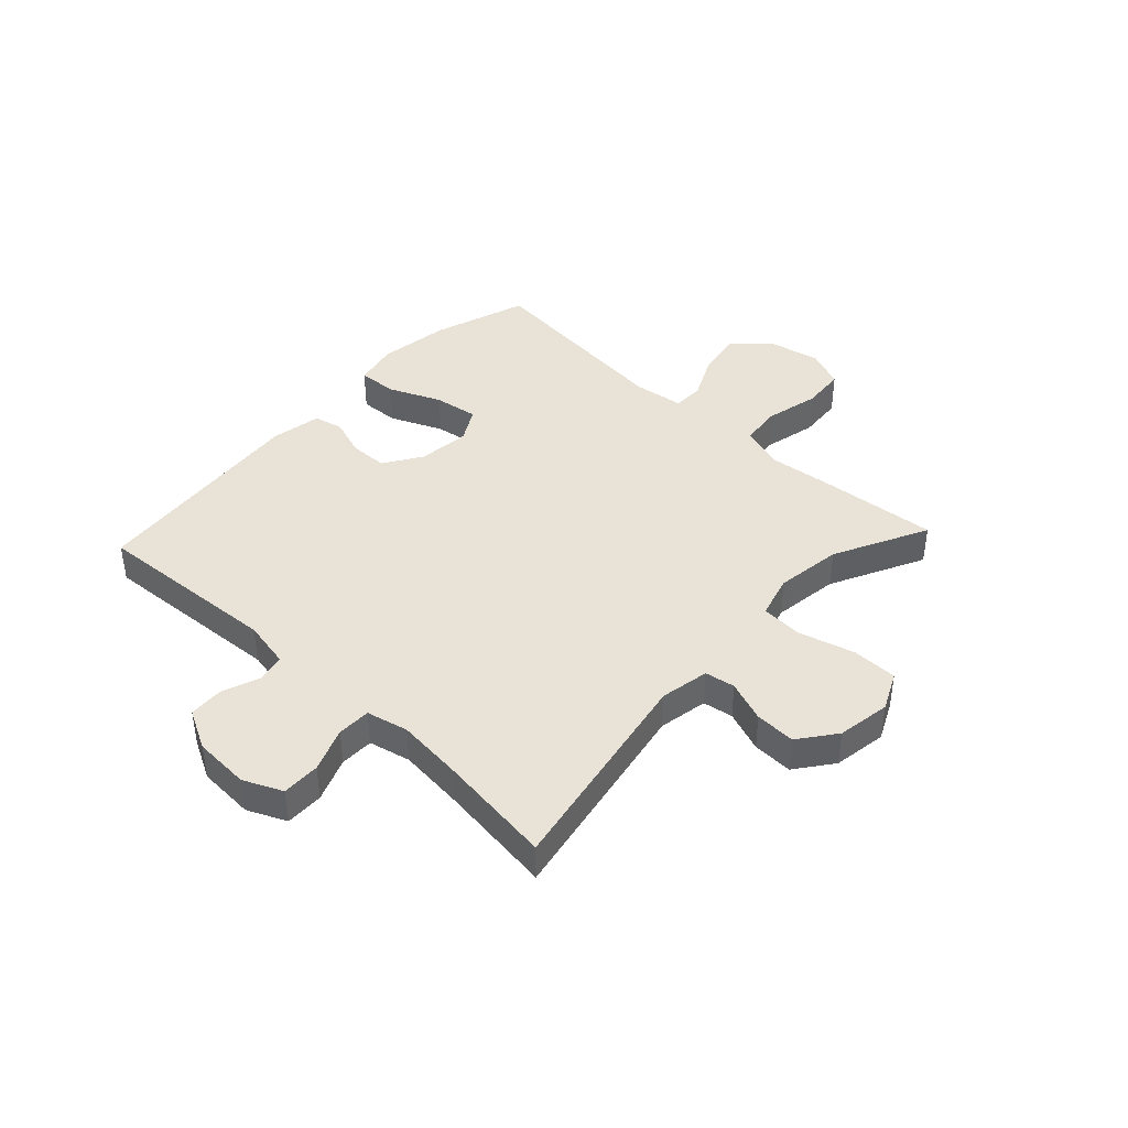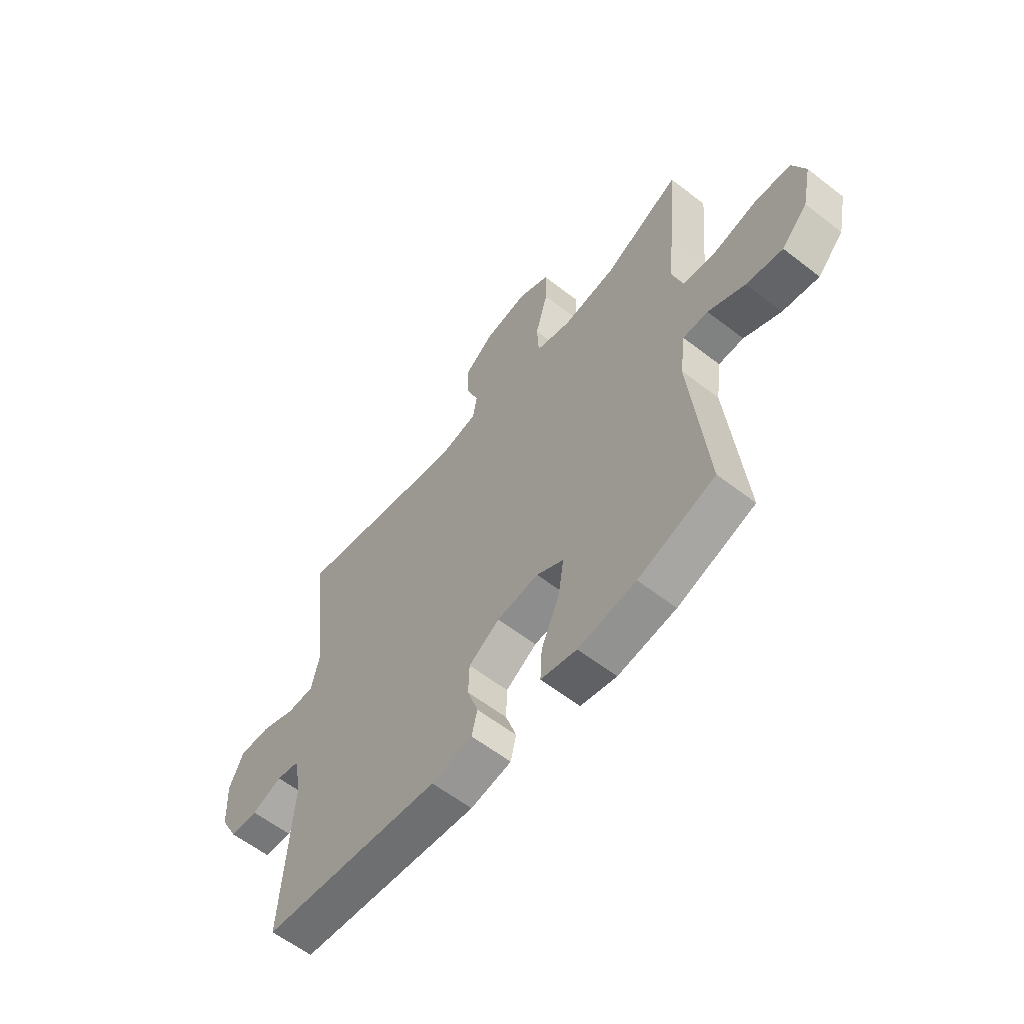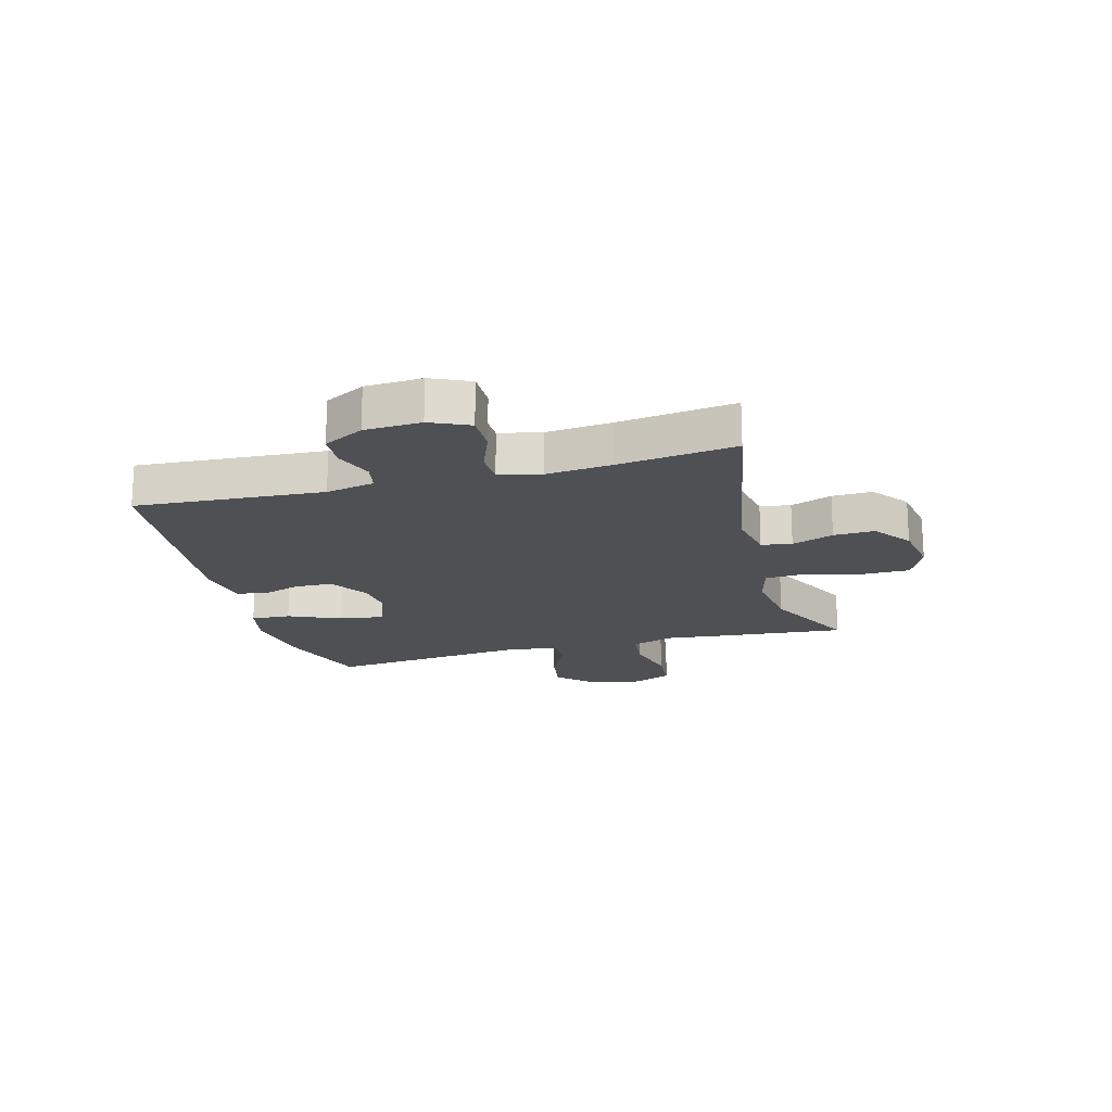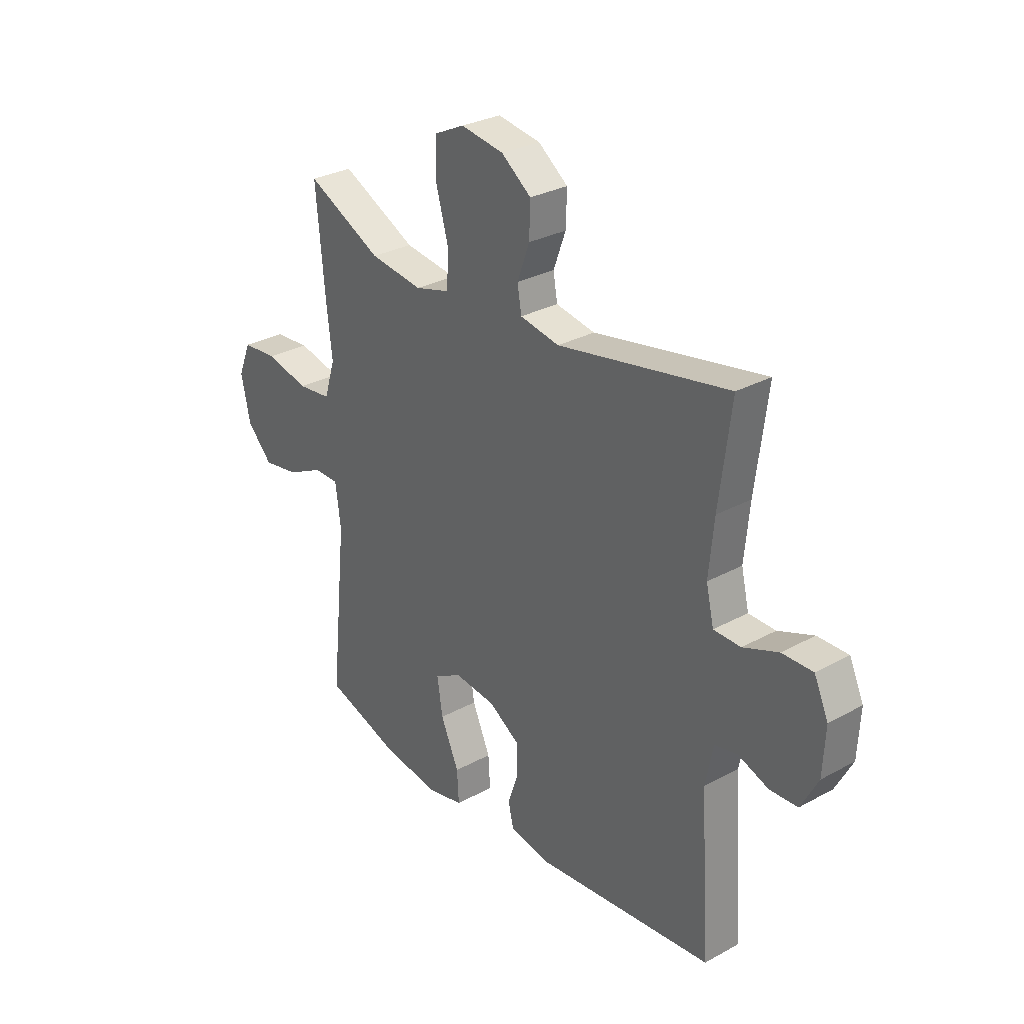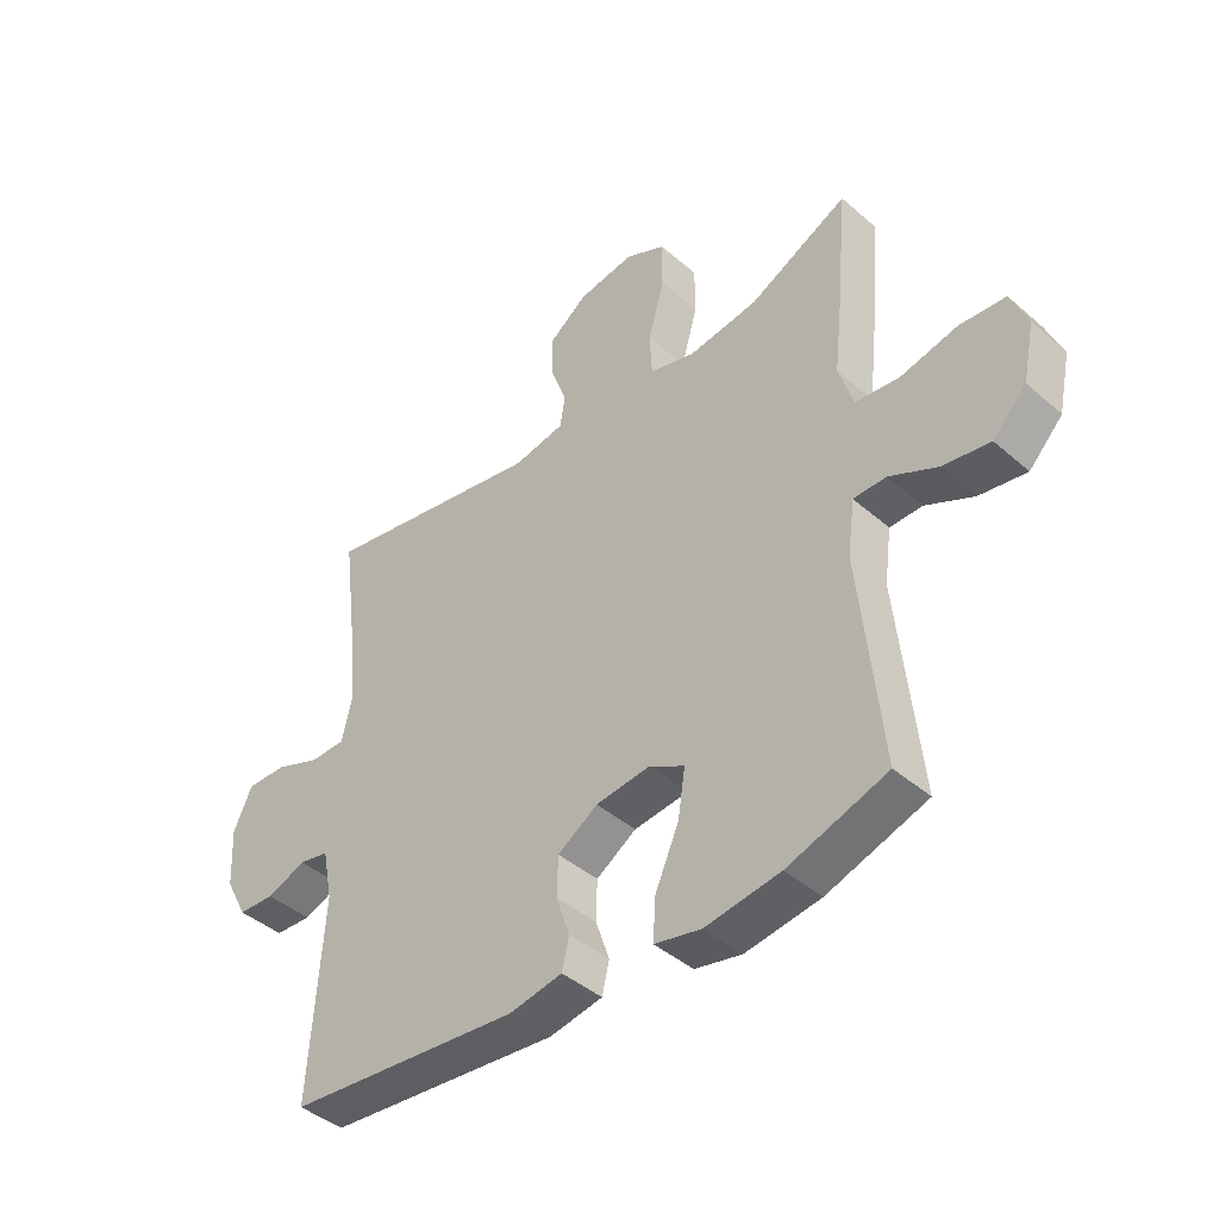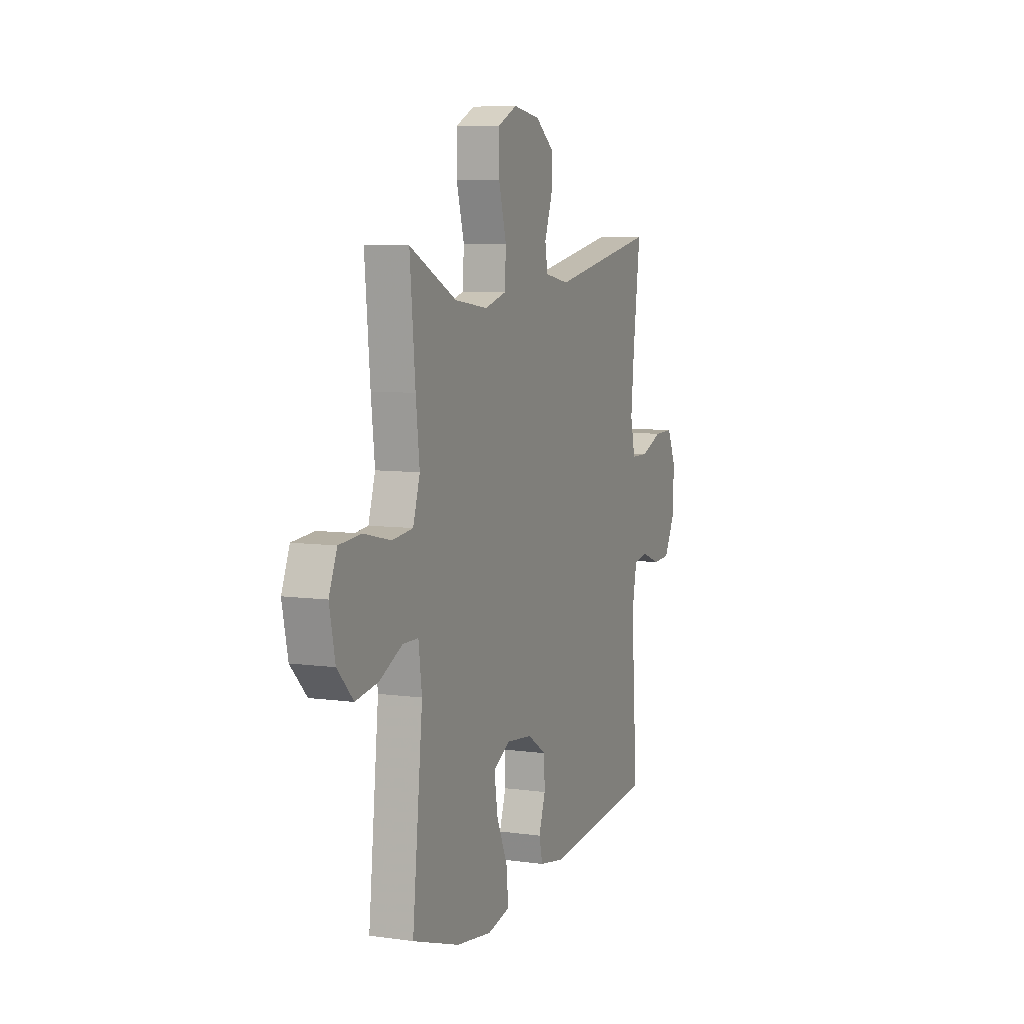
<metadata>
{"format":"obj","ext":"obj","renderer":"f3d","projection":"perspective","resolution":1024,"background":"white","views":[{"elev":41.9,"azim":-46.9,"up":"+Y"},{"elev":-59.4,"azim":51.4,"up":"+Z"},{"elev":-18.6,"azim":-74.7,"up":"+Y"},{"elev":29.6,"azim":-128.9,"up":"+Z"},{"elev":-42.5,"azim":44.1,"up":"+Z"},{"elev":7.4,"azim":111.7,"up":"+Z"}]}
</metadata>
<code>
v -0.5 0.07 0.5
v -0.126 0.07 0.43
v -0.04 0.07 0.446
v -0.031 0.07 0.499
v -0.058 0.07 0.572
v -0.06 0.07 0.643
v 0.005 0.07 0.692
v 0.099 0.07 0.707
v 0.166 0.07 0.675
v 0.166 0.07 0.594
v 0.139 0.07 0.497
v 0.143 0.07 0.423
v 0.219 0.07 0.402
v 0.335 0.07 0.418
v 0.5 0.07 0.5
v 0.481 0.07 0.293
v 0.468 0.07 0.179
v 0.492 0.07 0.102
v 0.565 0.07 0.094
v 0.66 0.07 0.116
v 0.737 0.07 0.11
v 0.765 0.07 0.042
v 0.745 0.07 -0.052
v 0.689 0.07 -0.11
v 0.61 0.07 -0.097
v 0.53 0.07 -0.058
v 0.476 0.07 -0.059
v 0.464 0.07 -0.148
v 0.5 0.07 -0.5
v 0.334 0.07 -0.555
v 0.209 0.07 -0.573
v 0.131 0.07 -0.556
v 0.135 0.07 -0.487
v 0.175 0.07 -0.396
v 0.187 0.07 -0.318
v 0.128 0.07 -0.285
v 0.037 0.07 -0.295
v -0.03 0.07 -0.338
v -0.032 0.07 -0.404
v -0.009 0.07 -0.472
v -0.021 0.07 -0.523
v -0.11 0.07 -0.539
v -0.5 0.07 -0.5
v -0.478 0.07 -0.172
v -0.495 0.07 -0.087
v -0.545 0.07 -0.077
v -0.611 0.07 -0.102
v -0.672 0.07 -0.099
v -0.709 0.07 -0.029
v -0.714 0.07 0.07
v -0.683 0.07 0.138
v -0.616 0.07 0.137
v -0.539 0.07 0.107
v -0.48 0.07 0.108
v -0.463 0.07 0.181
v -0.474 0.07 0.296
v -0.5 0 0.5
v -0.126 0 0.43
v -0.04 0 0.446
v -0.031 0 0.499
v -0.058 0 0.572
v -0.06 0 0.643
v 0.005 0 0.692
v 0.099 0 0.707
v 0.166 0 0.675
v 0.166 0 0.594
v 0.139 0 0.497
v 0.143 0 0.423
v 0.219 0 0.402
v 0.335 0 0.418
v 0.5 0 0.5
v 0.481 0 0.293
v 0.468 0 0.179
v 0.492 0 0.102
v 0.565 0 0.094
v 0.66 0 0.116
v 0.737 0 0.11
v 0.765 0 0.042
v 0.745 0 -0.052
v 0.689 0 -0.11
v 0.61 0 -0.097
v 0.53 0 -0.058
v 0.476 0 -0.059
v 0.464 0 -0.148
v 0.5 0 -0.5
v 0.334 0 -0.555
v 0.209 0 -0.573
v 0.131 0 -0.556
v 0.135 0 -0.487
v 0.175 0 -0.396
v 0.187 0 -0.318
v 0.128 0 -0.285
v 0.037 0 -0.295
v -0.03 0 -0.338
v -0.032 0 -0.404
v -0.009 0 -0.472
v -0.021 0 -0.523
v -0.11 0 -0.539
v -0.5 0 -0.5
v -0.478 0 -0.172
v -0.495 0 -0.087
v -0.545 0 -0.077
v -0.611 0 -0.102
v -0.672 0 -0.099
v -0.709 0 -0.029
v -0.714 0 0.07
v -0.683 0 0.138
v -0.616 0 0.137
v -0.539 0 0.107
v -0.48 0 0.108
v -0.463 0 0.181
v -0.474 0 0.296
f 51 52 53
f 50 51 53
f 49 50 53
f 48 49 53
f 47 48 53
f 46 47 53
f 45 46 53 54
f 44 45 54 55
f 42 43 44
f 41 42 44
f 40 41 44
f 39 40 44
f 38 39 44 55
f 32 33 34
f 31 32 34
f 30 31 34
f 29 30 34
f 28 29 34
f 27 28 34 35
f 24 25 26
f 23 24 26
f 22 23 26
f 21 22 26
f 20 21 26
f 19 20 26
f 18 19 26 27
f 27 35 36
f 18 27 36
f 17 18 36
f 17 36 37
f 16 17 37
f 15 16 37
f 14 15 37
f 9 10 11
f 8 9 11
f 7 8 11
f 6 7 11
f 5 6 11
f 4 5 11
f 3 4 11 12
f 2 3 12 13
f 56 1 2
f 38 55 56
f 37 38 56
f 14 37 56
f 13 14 56
f 2 13 56
f 109 108 107
f 109 107 106
f 109 106 105
f 109 105 104
f 109 104 103
f 109 103 102
f 110 109 102 101
f 111 110 101 100
f 100 99 98
f 100 98 97
f 100 97 96
f 100 96 95
f 111 100 95 94
f 90 89 88
f 90 88 87
f 90 87 86
f 90 86 85
f 90 85 84
f 91 90 84 83
f 82 81 80
f 82 80 79
f 82 79 78
f 82 78 77
f 82 77 76
f 82 76 75
f 83 82 75 74
f 92 91 83
f 92 83 74
f 92 74 73
f 93 92 73
f 93 73 72
f 93 72 71
f 93 71 70
f 67 66 65
f 67 65 64
f 67 64 63
f 67 63 62
f 67 62 61
f 67 61 60
f 68 67 60 59
f 69 68 59 58
f 58 57 112
f 112 111 94
f 112 94 93
f 112 93 70
f 112 70 69
f 112 69 58
f 1 57 58 2
f 2 58 59 3
f 3 59 60 4
f 4 60 61 5
f 5 61 62 6
f 6 62 63 7
f 7 63 64 8
f 8 64 65 9
f 9 65 66 10
f 10 66 67 11
f 11 67 68 12
f 12 68 69 13
f 13 69 70 14
f 14 70 71 15
f 15 71 72 16
f 16 72 73 17
f 17 73 74 18
f 18 74 75 19
f 19 75 76 20
f 20 76 77 21
f 21 77 78 22
f 22 78 79 23
f 23 79 80 24
f 24 80 81 25
f 25 81 82 26
f 26 82 83 27
f 27 83 84 28
f 28 84 85 29
f 29 85 86 30
f 30 86 87 31
f 31 87 88 32
f 32 88 89 33
f 33 89 90 34
f 34 90 91 35
f 35 91 92 36
f 36 92 93 37
f 37 93 94 38
f 38 94 95 39
f 39 95 96 40
f 40 96 97 41
f 41 97 98 42
f 42 98 99 43
f 43 99 100 44
f 44 100 101 45
f 45 101 102 46
f 46 102 103 47
f 47 103 104 48
f 48 104 105 49
f 49 105 106 50
f 50 106 107 51
f 51 107 108 52
f 52 108 109 53
f 53 109 110 54
f 54 110 111 55
f 55 111 112 56
f 56 112 57 1

</code>
